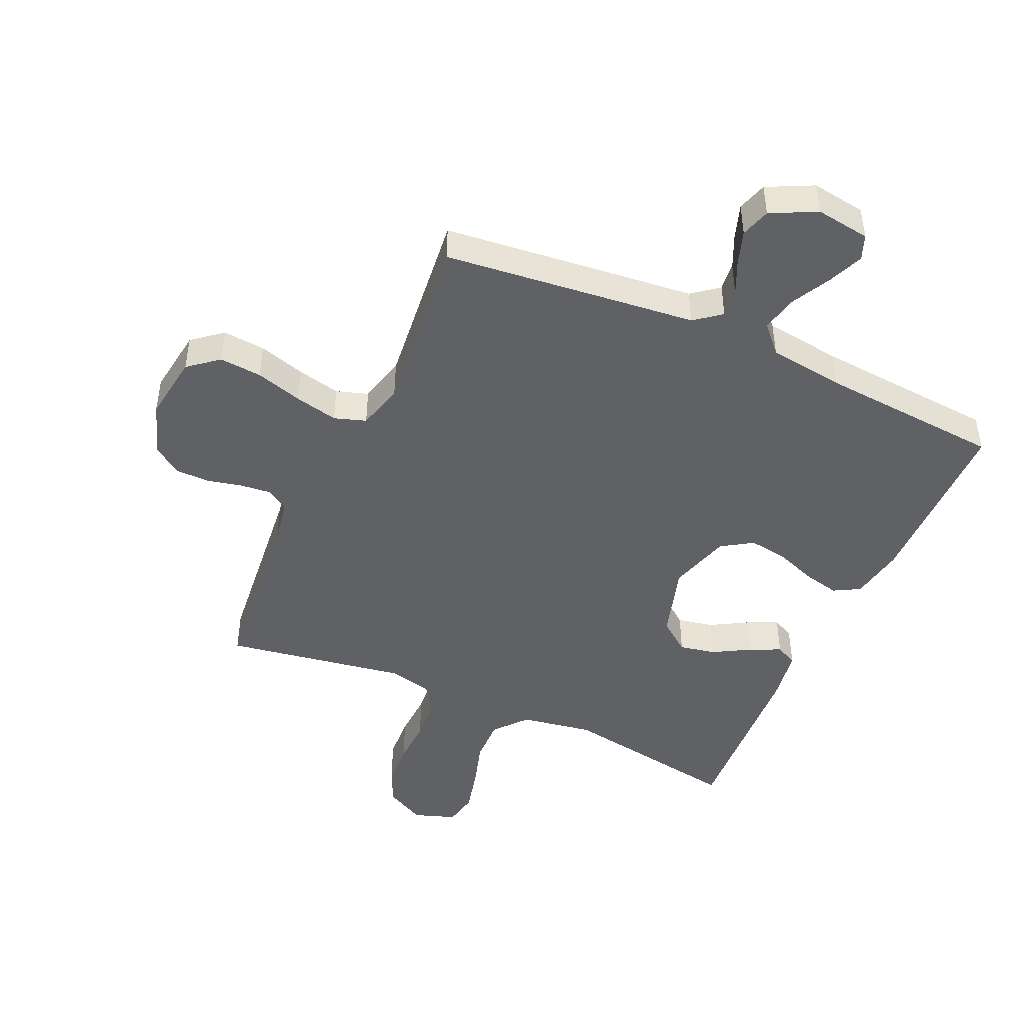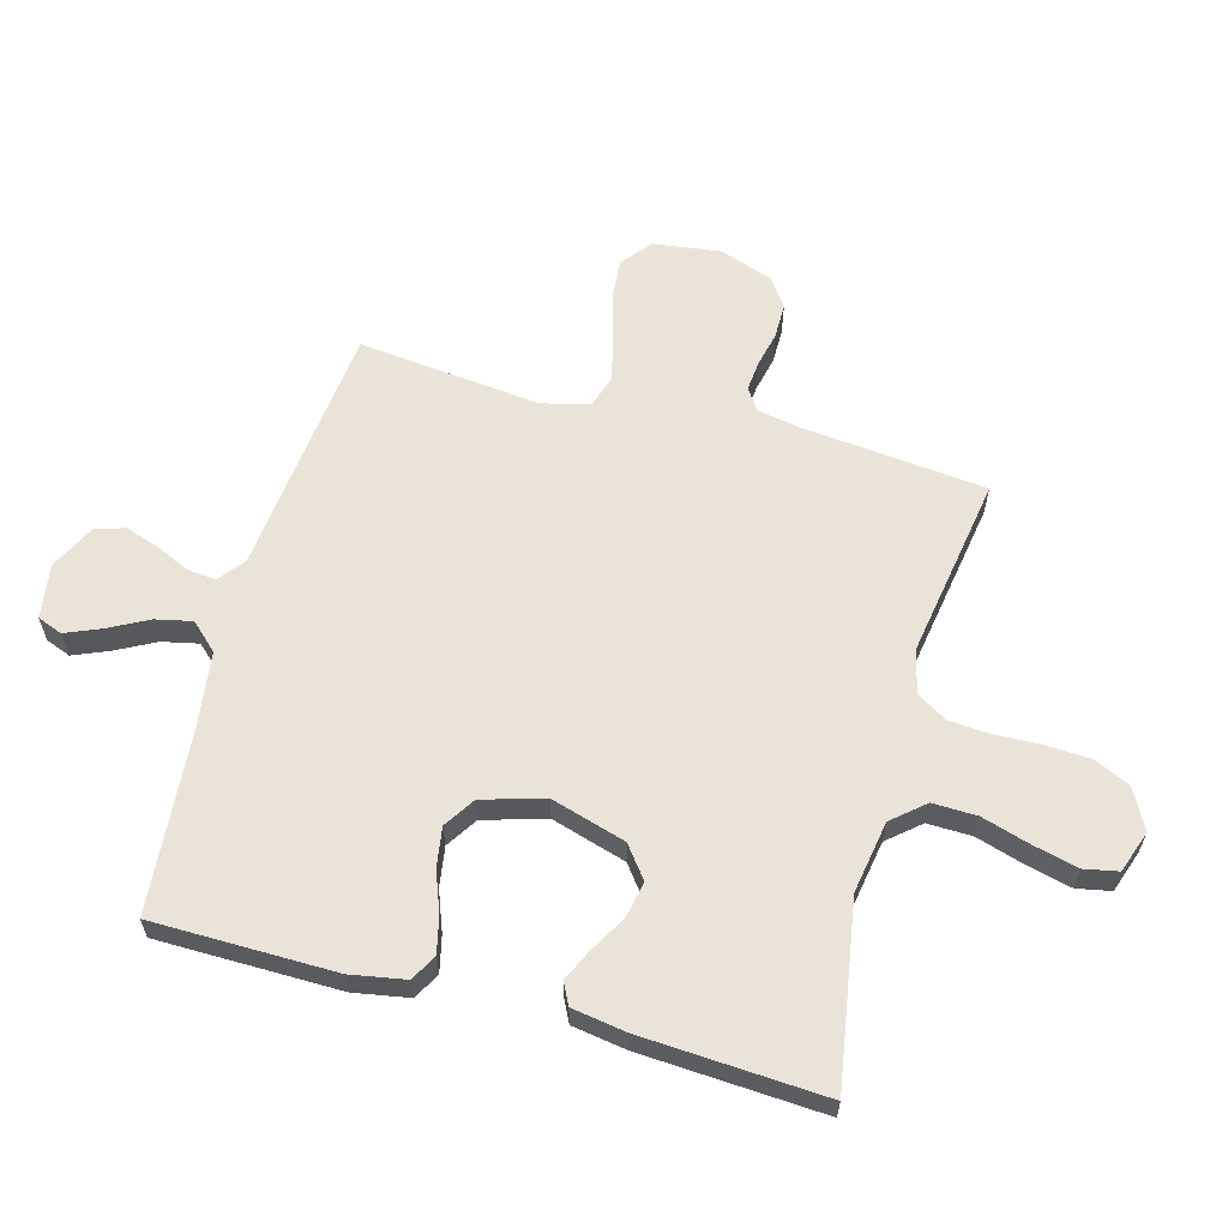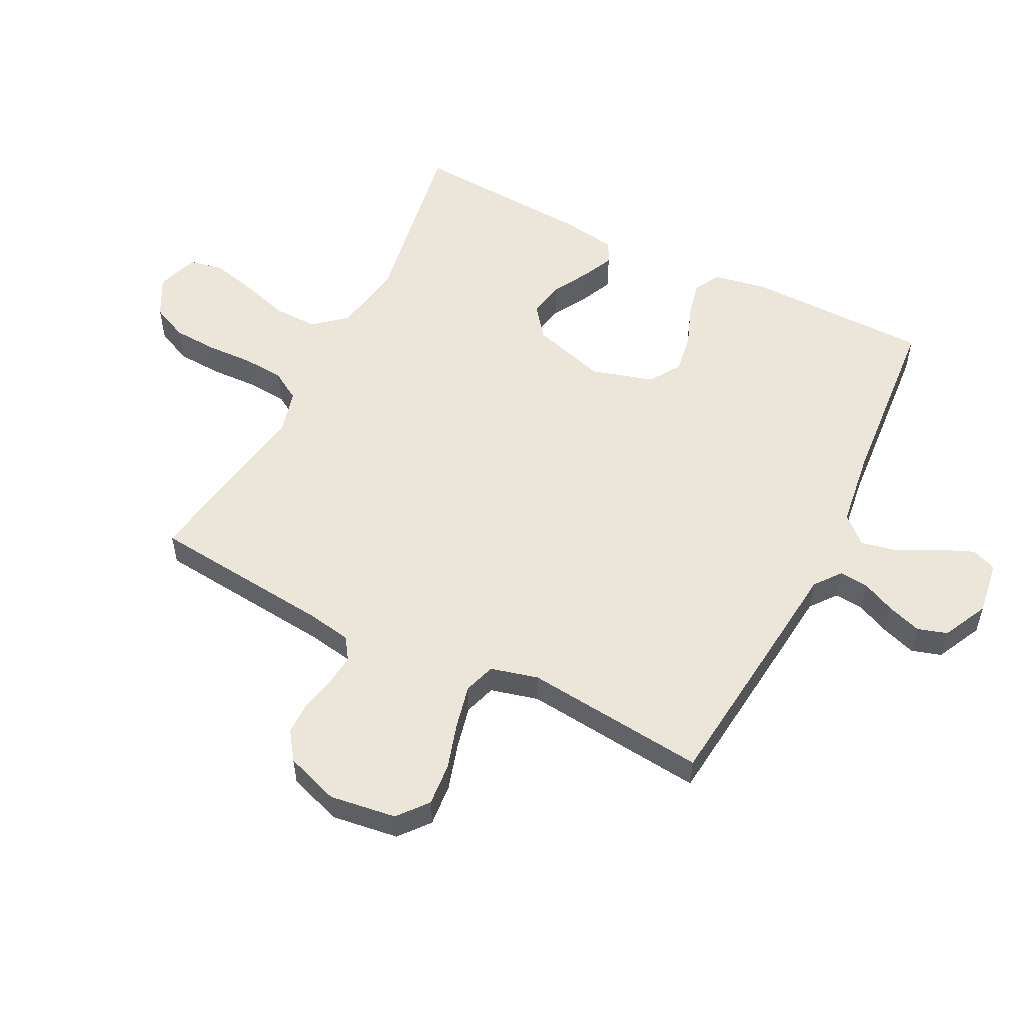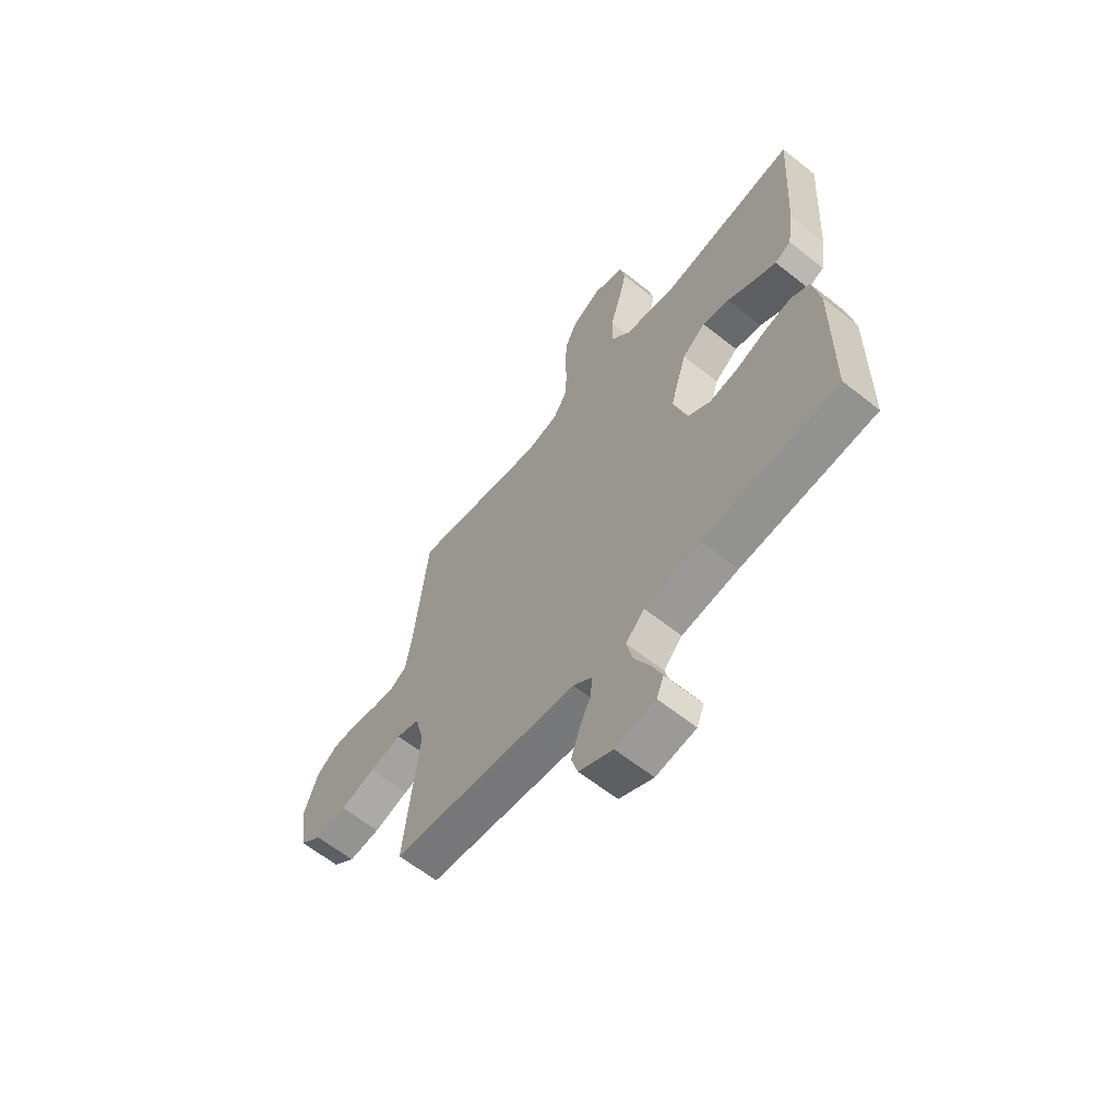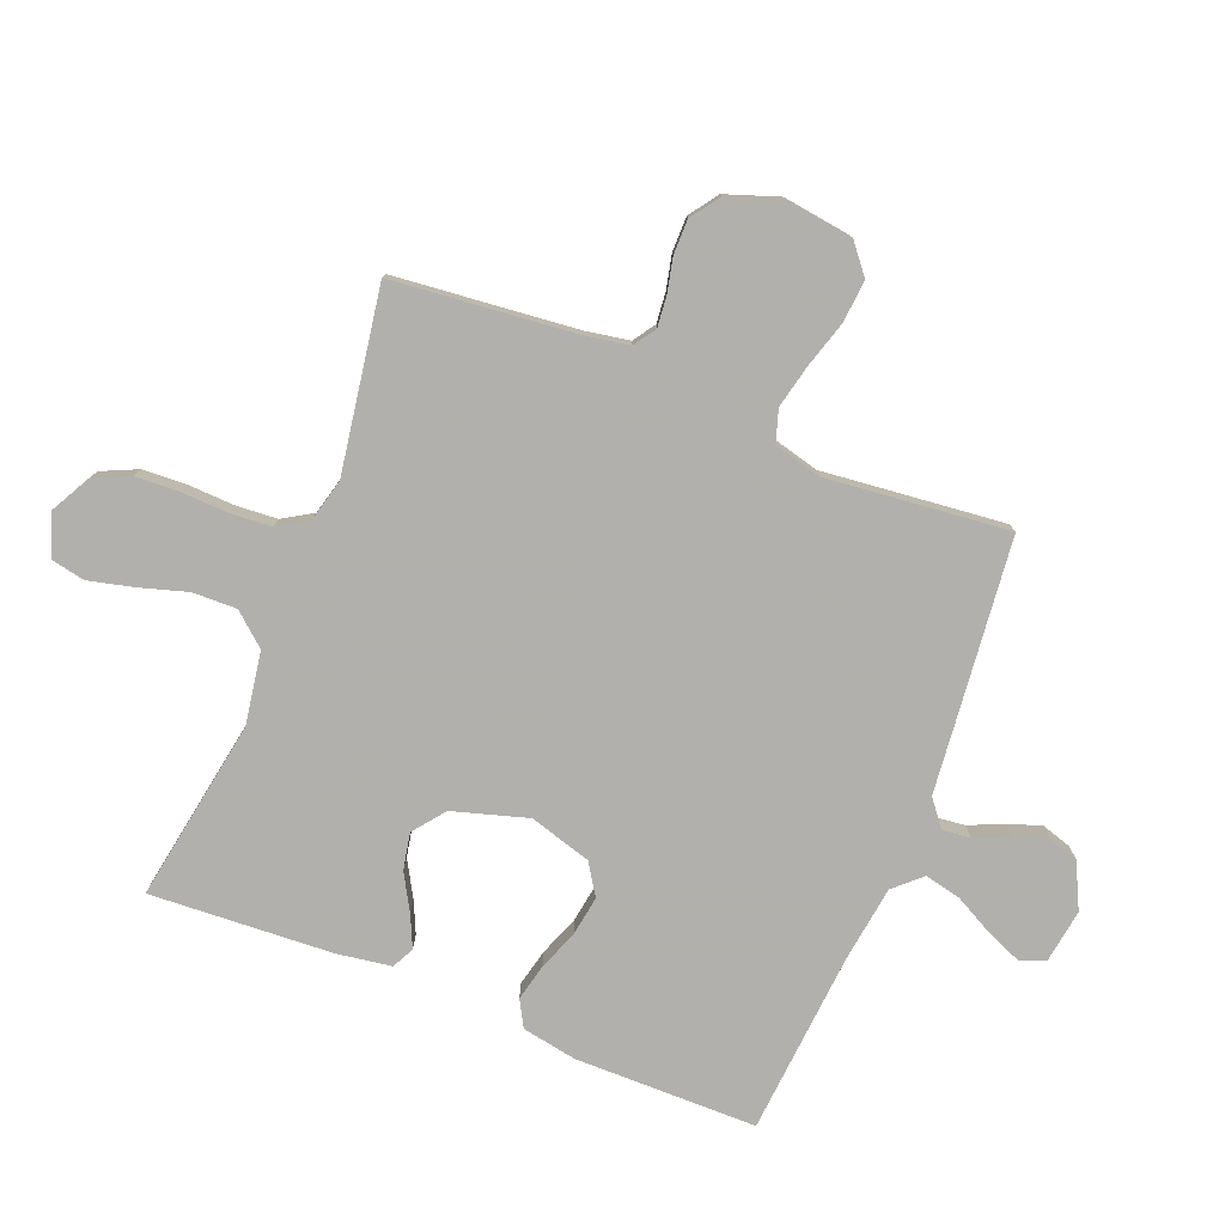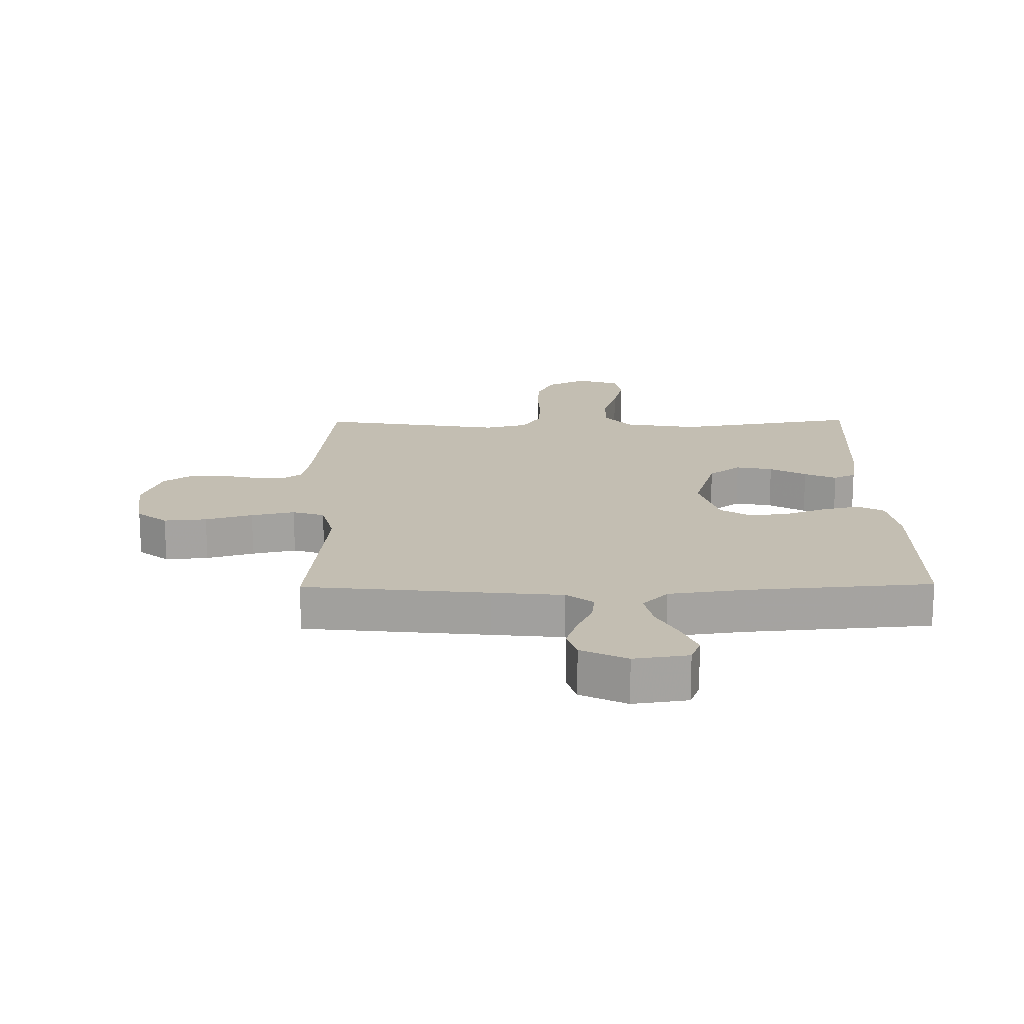
<metadata>
{"format":"obj","ext":"obj","renderer":"f3d","projection":"perspective","resolution":1024,"background":"white","views":[{"elev":-46.1,"azim":155.8,"up":"+Y"},{"elev":61.2,"azim":-74.7,"up":"+Y"},{"elev":54.5,"azim":116.7,"up":"+Y"},{"elev":-62.5,"azim":-128.8,"up":"+Z"},{"elev":-78.6,"azim":68.1,"up":"+Y"},{"elev":17.3,"azim":179.2,"up":"+Y"}]}
</metadata>
<code>
v -0.5 0.07 -0.5
v -0.503 0.07 -0.2
v -0.487 0.07 -0.11
v -0.444 0.07 -0.086
v -0.384 0.07 -0.1
v -0.318 0.07 -0.125
v -0.253 0.07 -0.135
v -0.202 0.07 -0.102
v -0.172 0.07 0
v -0.209 0.07 0.123
v -0.261 0.07 0.163
v -0.321 0.07 0.151
v -0.38 0.07 0.117
v -0.432 0.07 0.093
v -0.468 0.07 0.111
v -0.482 0.07 0.2
v -0.5 0.07 0.5
v -0.2 0.07 0.45
v -0.081 0.07 0.47
v -0.036 0.07 0.523
v -0.038 0.07 0.596
v -0.062 0.07 0.675
v -0.08 0.07 0.749
v -0.069 0.07 0.805
v 0 0.07 0.829
v 0.066 0.07 0.794
v 0.093 0.07 0.735
v 0.097 0.07 0.662
v 0.094 0.07 0.586
v 0.099 0.07 0.518
v 0.129 0.07 0.469
v 0.2 0.07 0.451
v 0.5 0.07 0.5
v 0.531 0.07 0.2
v 0.544 0.07 0.127
v 0.58 0.07 0.103
v 0.63 0.07 0.108
v 0.687 0.07 0.121
v 0.744 0.07 0.121
v 0.791 0.07 0.088
v 0.822 0.07 0
v 0.807 0.07 -0.11
v 0.758 0.07 -0.15
v 0.688 0.07 -0.144
v 0.611 0.07 -0.121
v 0.54 0.07 -0.105
v 0.488 0.07 -0.122
v 0.468 0.07 -0.2
v 0.5 0.07 -0.5
v 0.2 0.07 -0.532
v 0.084 0.07 -0.544
v 0.041 0.07 -0.578
v 0.046 0.07 -0.625
v 0.071 0.07 -0.68
v 0.09 0.07 -0.736
v 0.075 0.07 -0.785
v 0 0.07 -0.822
v -0.089 0.07 -0.809
v -0.105 0.07 -0.768
v -0.081 0.07 -0.71
v -0.047 0.07 -0.645
v -0.034 0.07 -0.585
v -0.075 0.07 -0.541
v -0.2 0.07 -0.524
v -0.5 0 -0.5
v -0.503 0 -0.2
v -0.487 0 -0.11
v -0.444 0 -0.086
v -0.384 0 -0.1
v -0.318 0 -0.125
v -0.253 0 -0.135
v -0.202 0 -0.102
v -0.172 0 0
v -0.209 0 0.123
v -0.261 0 0.163
v -0.321 0 0.151
v -0.38 0 0.117
v -0.432 0 0.093
v -0.468 0 0.111
v -0.482 0 0.2
v -0.5 0 0.5
v -0.2 0 0.45
v -0.081 0 0.47
v -0.036 0 0.523
v -0.038 0 0.596
v -0.062 0 0.675
v -0.08 0 0.749
v -0.069 0 0.805
v 0 0 0.829
v 0.066 0 0.794
v 0.093 0 0.735
v 0.097 0 0.662
v 0.094 0 0.586
v 0.099 0 0.518
v 0.129 0 0.469
v 0.2 0 0.451
v 0.5 0 0.5
v 0.531 0 0.2
v 0.544 0 0.127
v 0.58 0 0.103
v 0.63 0 0.108
v 0.687 0 0.121
v 0.744 0 0.121
v 0.791 0 0.088
v 0.822 0 0
v 0.807 0 -0.11
v 0.758 0 -0.15
v 0.688 0 -0.144
v 0.611 0 -0.121
v 0.54 0 -0.105
v 0.488 0 -0.122
v 0.468 0 -0.2
v 0.5 0 -0.5
v 0.2 0 -0.532
v 0.084 0 -0.544
v 0.041 0 -0.578
v 0.046 0 -0.625
v 0.071 0 -0.68
v 0.09 0 -0.736
v 0.075 0 -0.785
v 0 0 -0.822
v -0.089 0 -0.809
v -0.105 0 -0.768
v -0.081 0 -0.71
v -0.047 0 -0.645
v -0.034 0 -0.585
v -0.075 0 -0.541
v -0.2 0 -0.524
f 58 59 60 61
f 56 57 58 61
f 56 61 62
f 53 54 55 56
f 53 56 62
f 52 53 62 63
f 48 49 50 51
f 47 48 51 52
f 42 43 44 45
f 42 45 46
f 41 42 46
f 40 41 46 47
f 37 38 39 40
f 36 37 40 47
f 32 33 34
f 31 32 34 35
f 26 27 28 29
f 26 29 30
f 25 26 30
f 24 25 30
f 21 22 23 24
f 21 24 30
f 20 21 30 31
f 15 16 17 18
f 15 18 19
f 12 13 14 15
f 12 15 19
f 11 12 19 20
f 3 4 5 6
f 3 6 7
f 64 1 2 3
f 63 64 3 7
f 35 36 47 52
f 10 11 20 31
f 9 10 31 35
f 8 9 35 52
f 7 8 52 63
f 125 124 123 122
f 125 122 121 120
f 126 125 120
f 120 119 118 117
f 126 120 117
f 127 126 117 116
f 115 114 113 112
f 116 115 112 111
f 109 108 107 106
f 110 109 106
f 110 106 105
f 111 110 105 104
f 104 103 102 101
f 111 104 101 100
f 98 97 96
f 99 98 96 95
f 93 92 91 90
f 94 93 90
f 94 90 89
f 94 89 88
f 88 87 86 85
f 94 88 85
f 95 94 85 84
f 82 81 80 79
f 83 82 79
f 79 78 77 76
f 83 79 76
f 84 83 76 75
f 70 69 68 67
f 71 70 67
f 67 66 65 128
f 71 67 128 127
f 116 111 100 99
f 95 84 75 74
f 99 95 74 73
f 116 99 73 72
f 127 116 72 71
f 1 65 66 2
f 2 66 67 3
f 3 67 68 4
f 4 68 69 5
f 5 69 70 6
f 6 70 71 7
f 7 71 72 8
f 8 72 73 9
f 9 73 74 10
f 10 74 75 11
f 11 75 76 12
f 12 76 77 13
f 13 77 78 14
f 14 78 79 15
f 15 79 80 16
f 16 80 81 17
f 17 81 82 18
f 18 82 83 19
f 19 83 84 20
f 20 84 85 21
f 21 85 86 22
f 22 86 87 23
f 23 87 88 24
f 24 88 89 25
f 25 89 90 26
f 26 90 91 27
f 27 91 92 28
f 28 92 93 29
f 29 93 94 30
f 30 94 95 31
f 31 95 96 32
f 32 96 97 33
f 33 97 98 34
f 34 98 99 35
f 35 99 100 36
f 36 100 101 37
f 37 101 102 38
f 38 102 103 39
f 39 103 104 40
f 40 104 105 41
f 41 105 106 42
f 42 106 107 43
f 43 107 108 44
f 44 108 109 45
f 45 109 110 46
f 46 110 111 47
f 47 111 112 48
f 48 112 113 49
f 49 113 114 50
f 50 114 115 51
f 51 115 116 52
f 52 116 117 53
f 53 117 118 54
f 54 118 119 55
f 55 119 120 56
f 56 120 121 57
f 57 121 122 58
f 58 122 123 59
f 59 123 124 60
f 60 124 125 61
f 61 125 126 62
f 62 126 127 63
f 63 127 128 64
f 64 128 65 1

</code>
